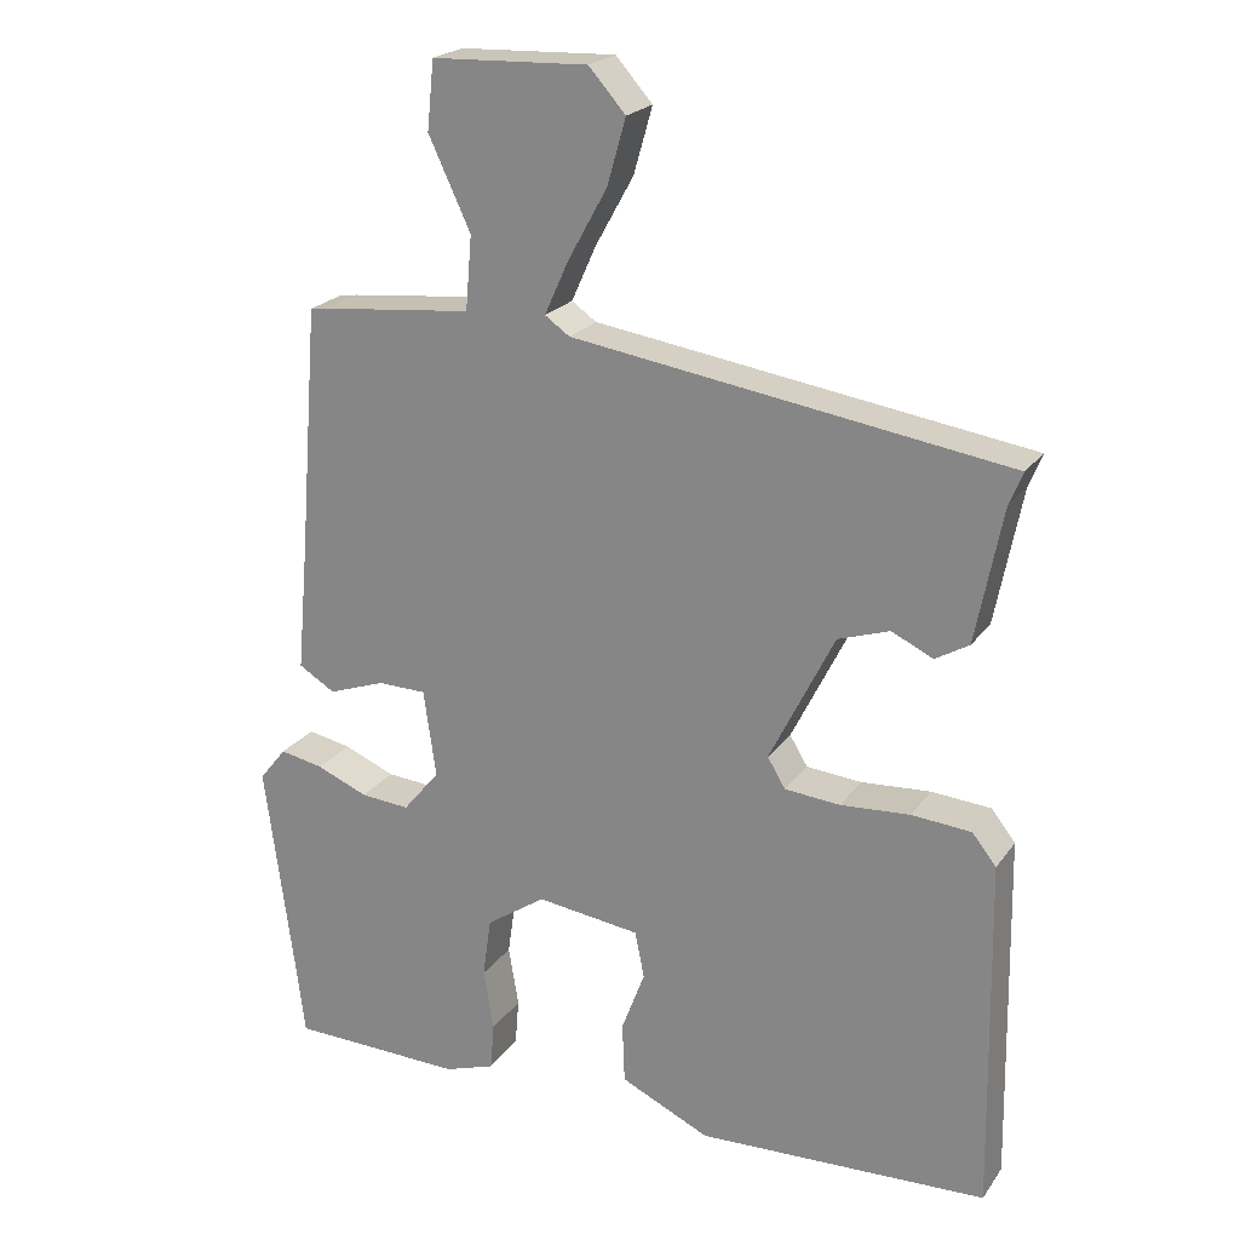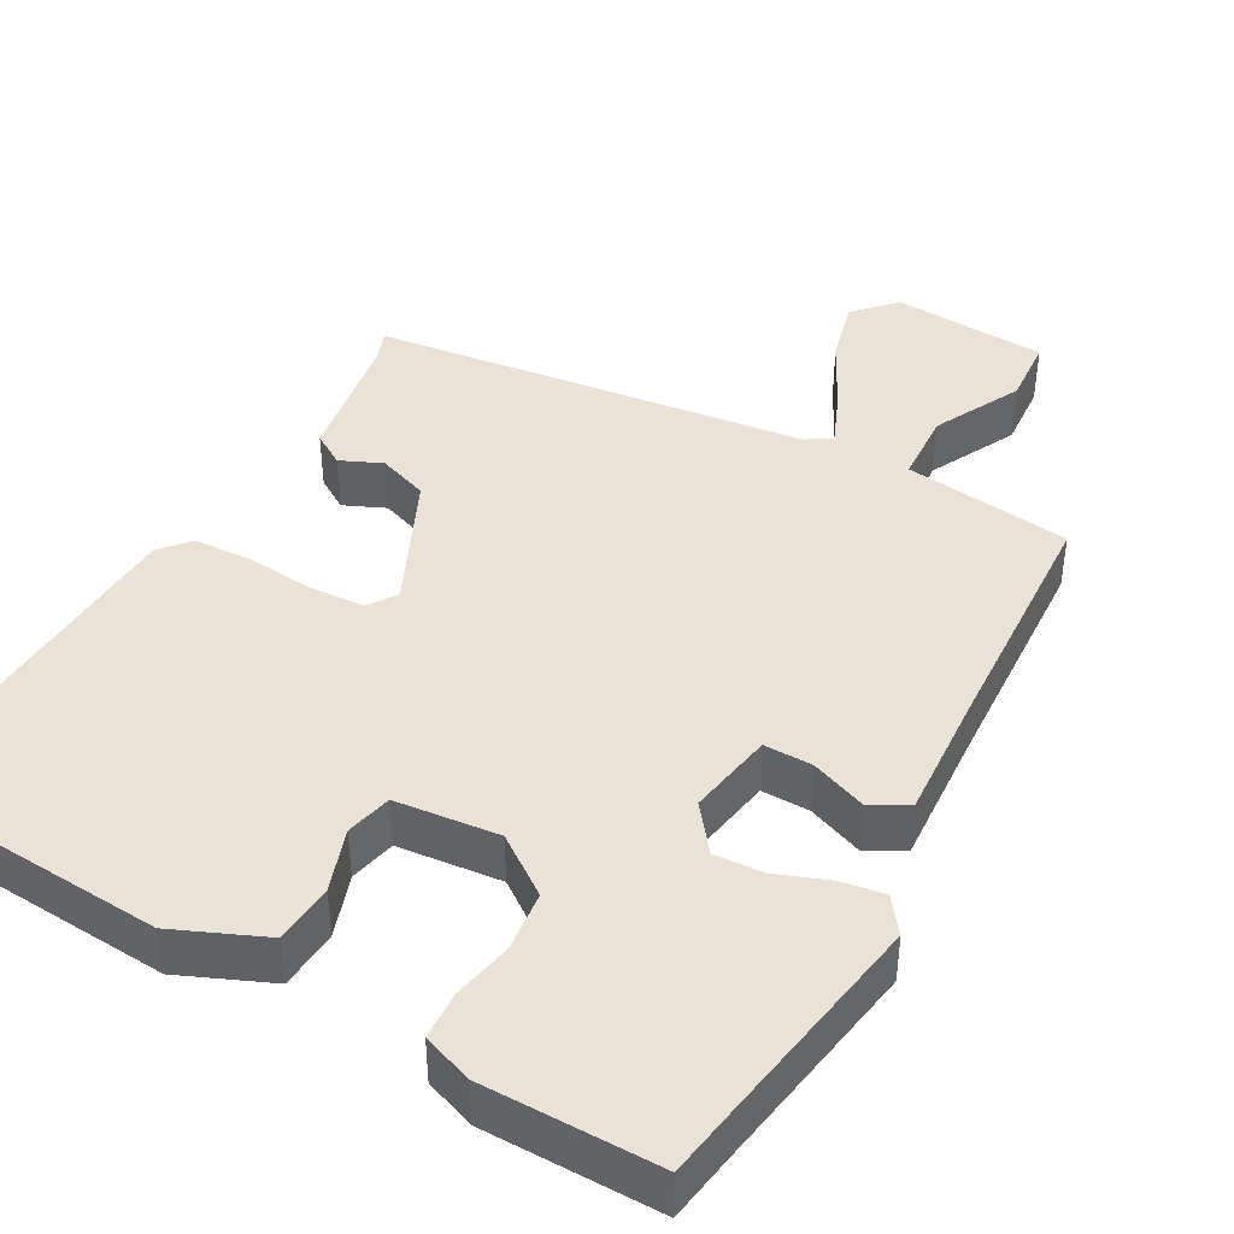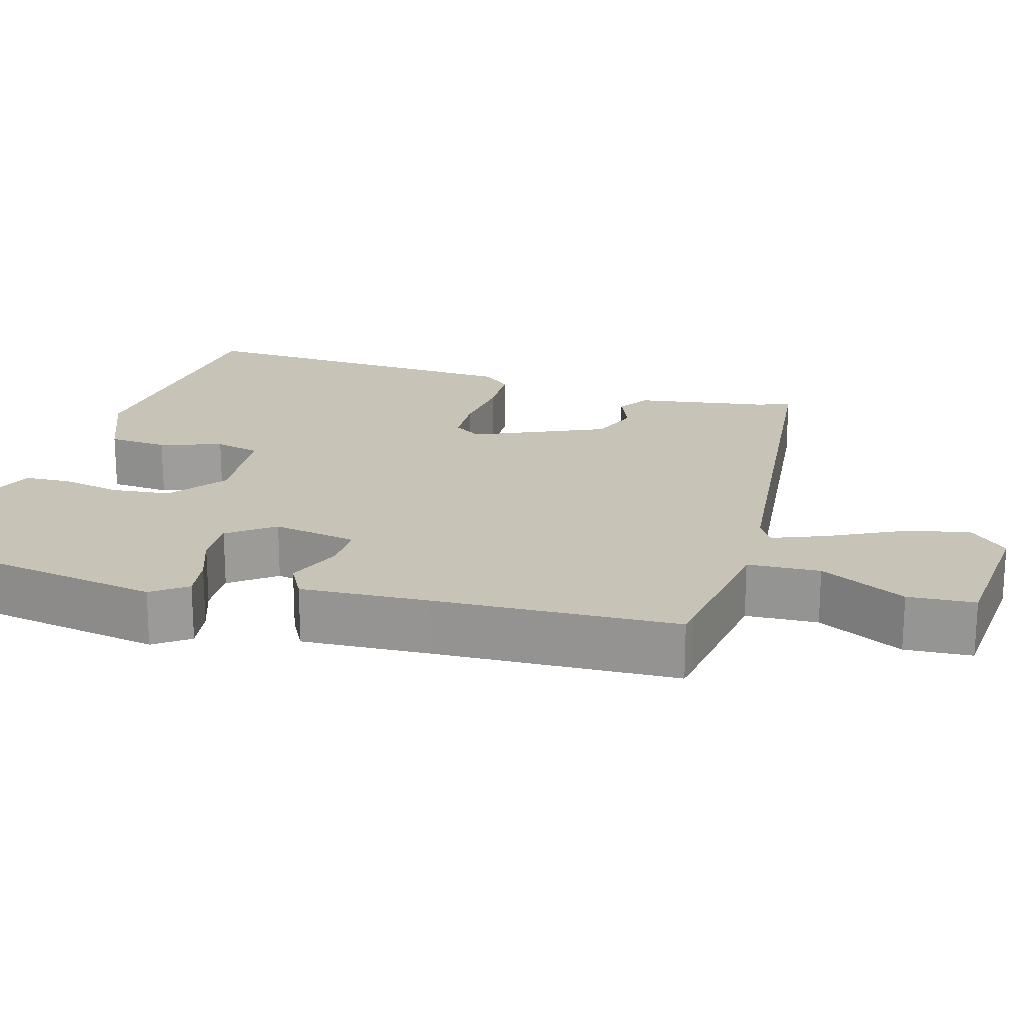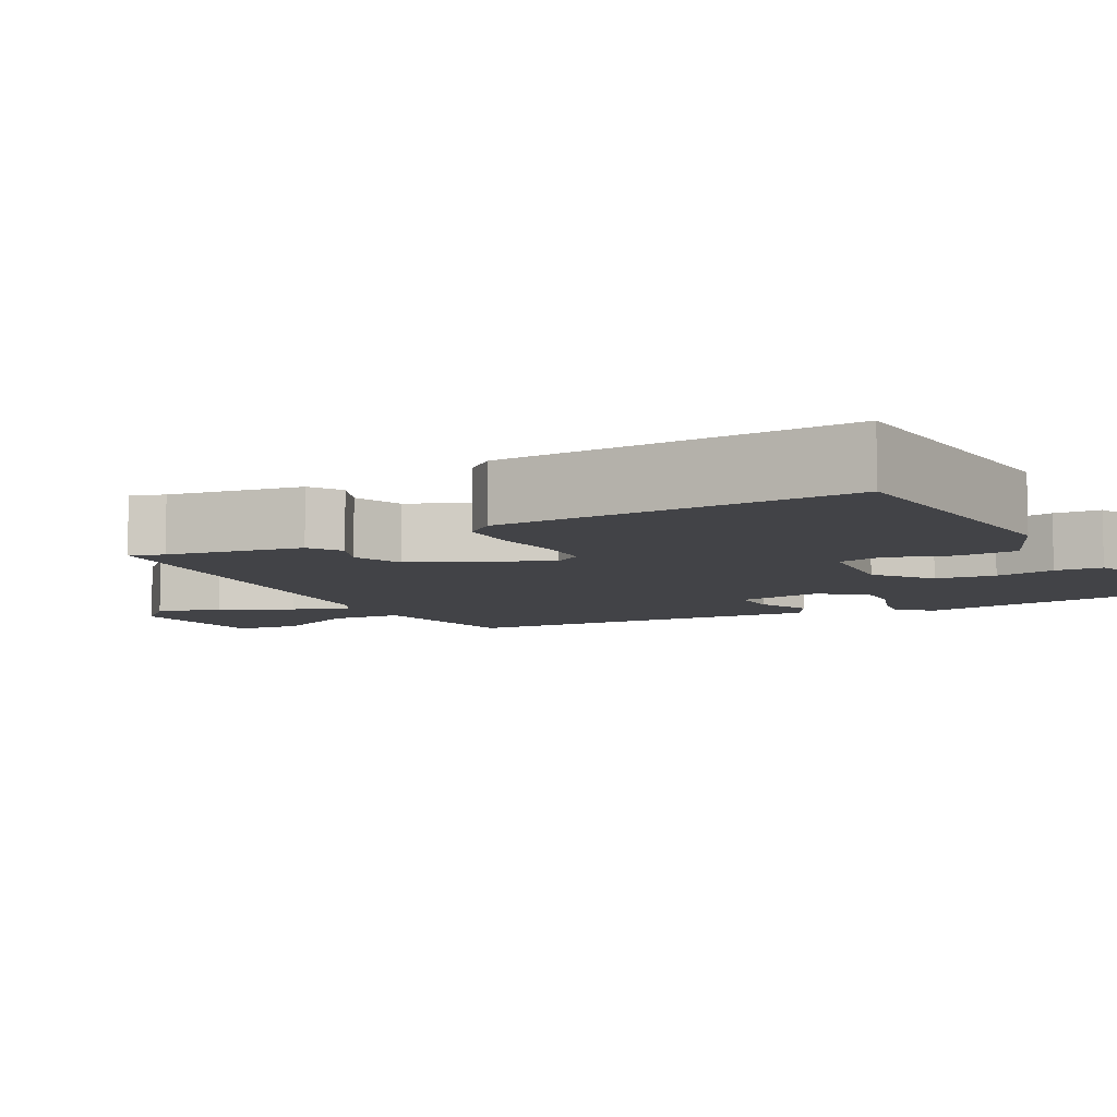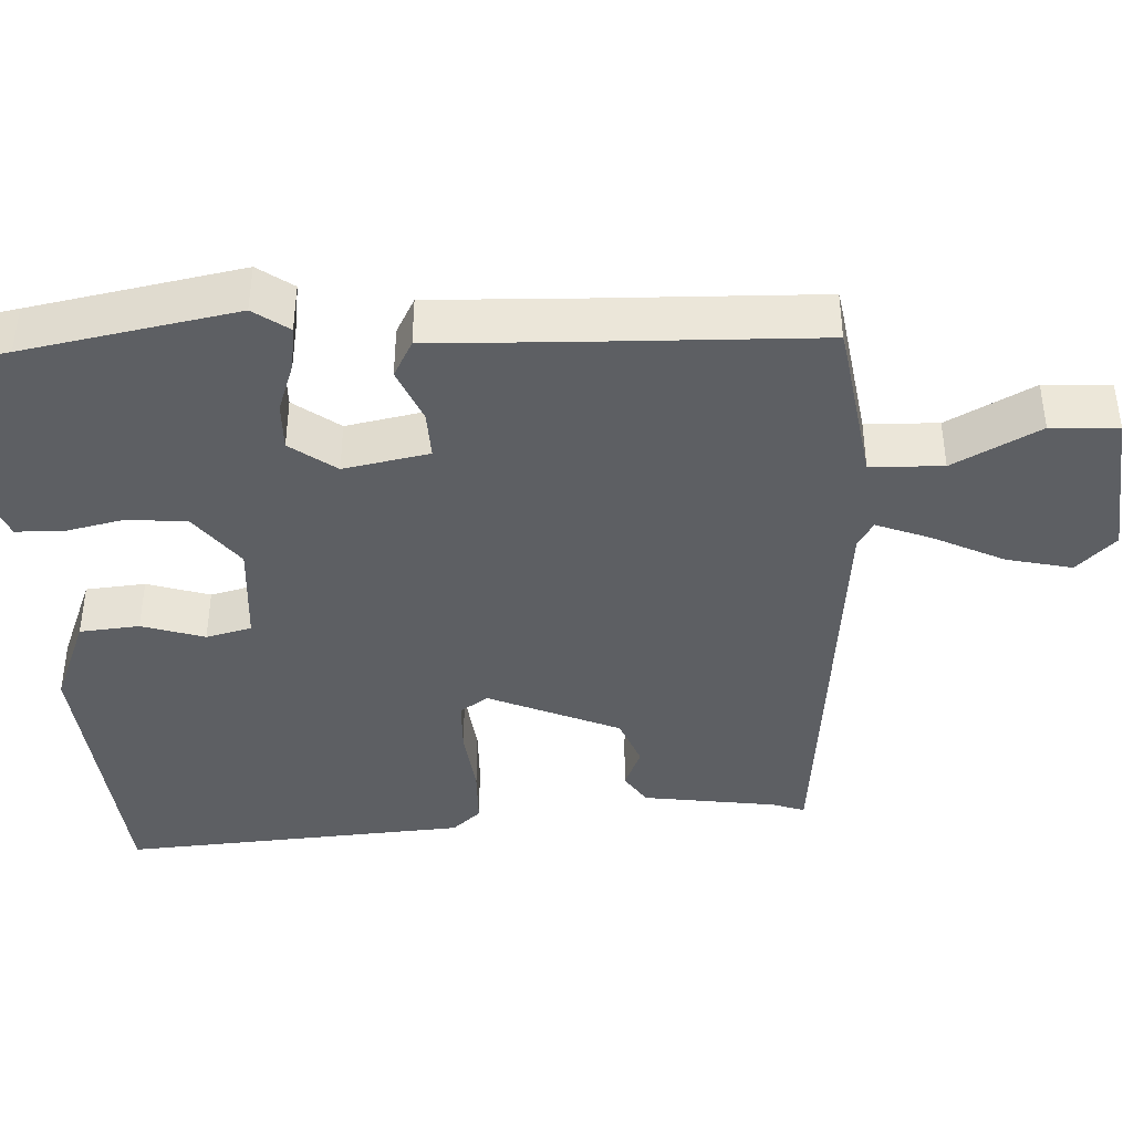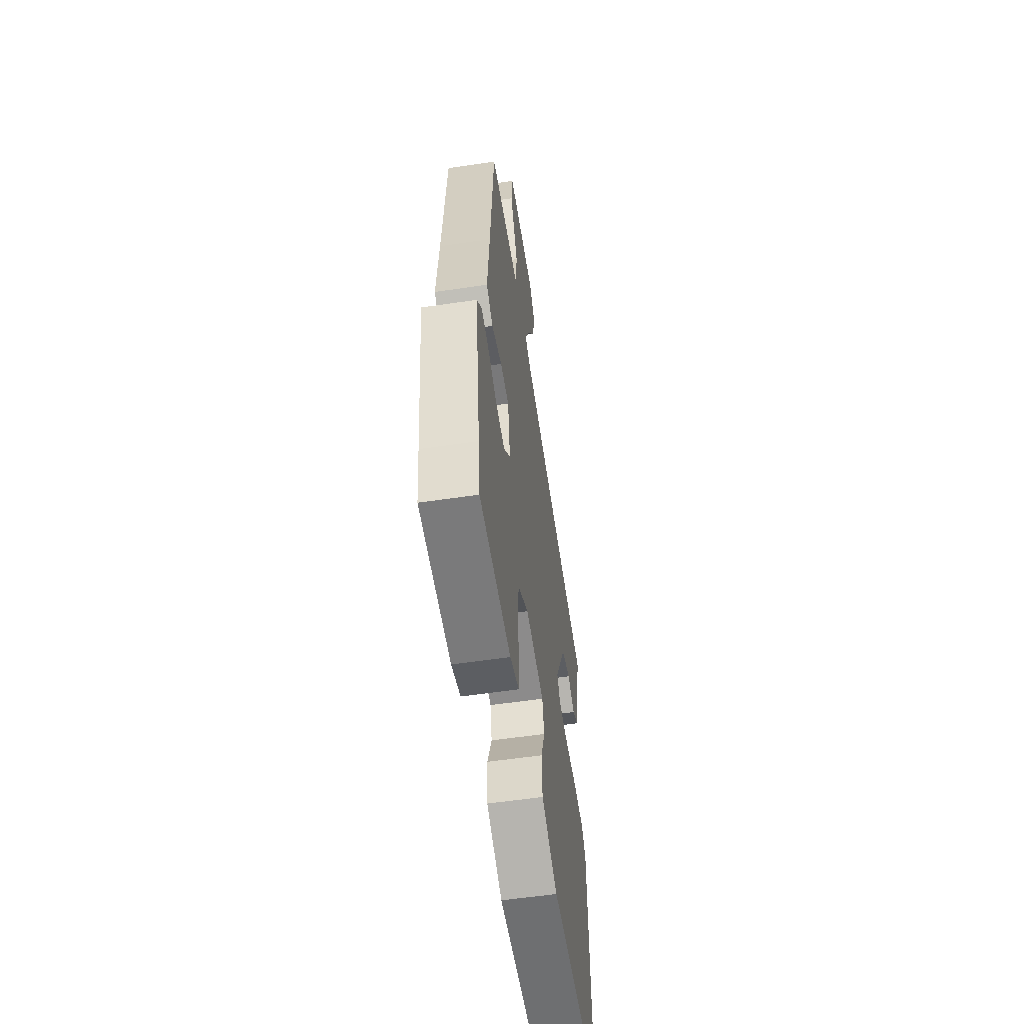
<metadata>
{"format":"obj","ext":"obj","renderer":"f3d","projection":"perspective","resolution":1024,"background":"white","views":[{"elev":22.0,"azim":25.9,"up":"+Z"},{"elev":41.7,"azim":-149.3,"up":"+Y"},{"elev":19.7,"azim":-71.5,"up":"+Y"},{"elev":-7.4,"azim":120.5,"up":"+Y"},{"elev":-40.4,"azim":-84.2,"up":"+Y"},{"elev":-56.9,"azim":-81.2,"up":"+Z"}]}
</metadata>
<code>
v -0.438 0.07 0.512
v -0.416 0.07 0.515
v -0.221 0.07 0.535
v -0.213 0.07 0.629
v -0.267 0.07 0.744
v -0.258 0.07 0.831
v -0.058 0.07 0.839
v -0.011 0.07 0.786
v -0.035 0.07 0.702
v -0.085 0.07 0.612
v -0.116 0.07 0.543
v -0.084 0.07 0.521
v 0.474 0.07 0.438
v 0.457 0.07 0.396
v 0.423 0.07 0.223
v 0.38 0.07 0.198
v 0.327 0.07 0.223
v 0.261 0.07 0.201
v 0.178 0.07 0.034
v 0.201 0.07 -0.004
v 0.272 0.07 -0.01
v 0.361 0.07 -0.004
v 0.437 0.07 -0.01
v 0.468 0.07 -0.049
v 0.476 0.07 -0.501
v 0.103 0.07 -0.517
v -0.012 0.07 -0.464
v -0.015 0.07 -0.386
v 0.015 0.07 -0.306
v 0.003 0.07 -0.246
v -0.13 0.07 -0.229
v -0.206 0.07 -0.281
v -0.217 0.07 -0.358
v -0.204 0.07 -0.436
v -0.209 0.07 -0.497
v -0.274 0.07 -0.519
v -0.498 0.07 -0.514
v -0.51 0.07 -0.419
v -0.547 0.07 -0.142
v -0.512 0.07 -0.098
v -0.456 0.07 -0.109
v -0.39 0.07 -0.136
v -0.327 0.07 -0.141
v -0.28 0.07 -0.084
v -0.296 0.07 0.028
v -0.358 0.07 0.029
v -0.431 0.07 0.003
v -0.478 0.07 0.031
v -0.463 0.07 0.197
v -0.438 0 0.512
v -0.416 0 0.515
v -0.221 0 0.535
v -0.213 0 0.629
v -0.267 0 0.744
v -0.258 0 0.831
v -0.058 0 0.839
v -0.011 0 0.786
v -0.035 0 0.702
v -0.085 0 0.612
v -0.116 0 0.543
v -0.084 0 0.521
v 0.474 0 0.438
v 0.457 0 0.396
v 0.423 0 0.223
v 0.38 0 0.198
v 0.327 0 0.223
v 0.261 0 0.201
v 0.178 0 0.034
v 0.201 0 -0.004
v 0.272 0 -0.01
v 0.361 0 -0.004
v 0.437 0 -0.01
v 0.468 0 -0.049
v 0.476 0 -0.501
v 0.103 0 -0.517
v -0.012 0 -0.464
v -0.015 0 -0.386
v 0.015 0 -0.306
v 0.003 0 -0.246
v -0.13 0 -0.229
v -0.206 0 -0.281
v -0.217 0 -0.358
v -0.204 0 -0.436
v -0.209 0 -0.497
v -0.274 0 -0.519
v -0.498 0 -0.514
v -0.51 0 -0.419
v -0.547 0 -0.142
v -0.512 0 -0.098
v -0.456 0 -0.109
v -0.39 0 -0.136
v -0.327 0 -0.141
v -0.28 0 -0.084
v -0.296 0 0.028
v -0.358 0 0.029
v -0.431 0 0.003
v -0.478 0 0.031
v -0.463 0 0.197
f 46 47 48 49
f 1 2 3
f 49 1 3
f 46 49 3
f 45 46 3
f 44 45 3
f 40 41 42
f 39 40 42
f 38 39 42
f 38 42 43
f 37 38 43
f 36 37 43
f 35 36 43
f 34 35 43
f 33 34 43
f 32 33 43 44
f 27 28 29
f 26 27 29
f 25 26 29
f 24 25 29
f 23 24 29
f 22 23 29
f 21 22 29
f 20 21 29 30
f 19 20 30 31
f 14 15 16 17
f 14 17 18
f 13 14 18
f 12 13 18
f 32 44 3
f 31 32 3
f 19 31 3
f 18 19 3
f 12 18 3
f 11 12 3
f 8 9 10
f 7 8 10
f 6 7 10
f 5 6 10
f 4 5 10
f 3 4 10 11
f 98 97 96 95
f 52 51 50
f 52 50 98
f 52 98 95
f 52 95 94
f 52 94 93
f 91 90 89
f 91 89 88
f 91 88 87
f 92 91 87
f 92 87 86
f 92 86 85
f 92 85 84
f 92 84 83
f 92 83 82
f 93 92 82 81
f 78 77 76
f 78 76 75
f 78 75 74
f 78 74 73
f 78 73 72
f 78 72 71
f 78 71 70
f 79 78 70 69
f 80 79 69 68
f 66 65 64 63
f 67 66 63
f 67 63 62
f 67 62 61
f 52 93 81
f 52 81 80
f 52 80 68
f 52 68 67
f 52 67 61
f 52 61 60
f 59 58 57
f 59 57 56
f 59 56 55
f 59 55 54
f 59 54 53
f 60 59 53 52
f 1 50 51 2
f 2 51 52 3
f 3 52 53 4
f 4 53 54 5
f 5 54 55 6
f 6 55 56 7
f 7 56 57 8
f 8 57 58 9
f 9 58 59 10
f 10 59 60 11
f 11 60 61 12
f 12 61 62 13
f 13 62 63 14
f 14 63 64 15
f 15 64 65 16
f 16 65 66 17
f 17 66 67 18
f 18 67 68 19
f 19 68 69 20
f 20 69 70 21
f 21 70 71 22
f 22 71 72 23
f 23 72 73 24
f 24 73 74 25
f 25 74 75 26
f 26 75 76 27
f 27 76 77 28
f 28 77 78 29
f 29 78 79 30
f 30 79 80 31
f 31 80 81 32
f 32 81 82 33
f 33 82 83 34
f 34 83 84 35
f 35 84 85 36
f 36 85 86 37
f 37 86 87 38
f 38 87 88 39
f 39 88 89 40
f 40 89 90 41
f 41 90 91 42
f 42 91 92 43
f 43 92 93 44
f 44 93 94 45
f 45 94 95 46
f 46 95 96 47
f 47 96 97 48
f 48 97 98 49
f 49 98 50 1

</code>
